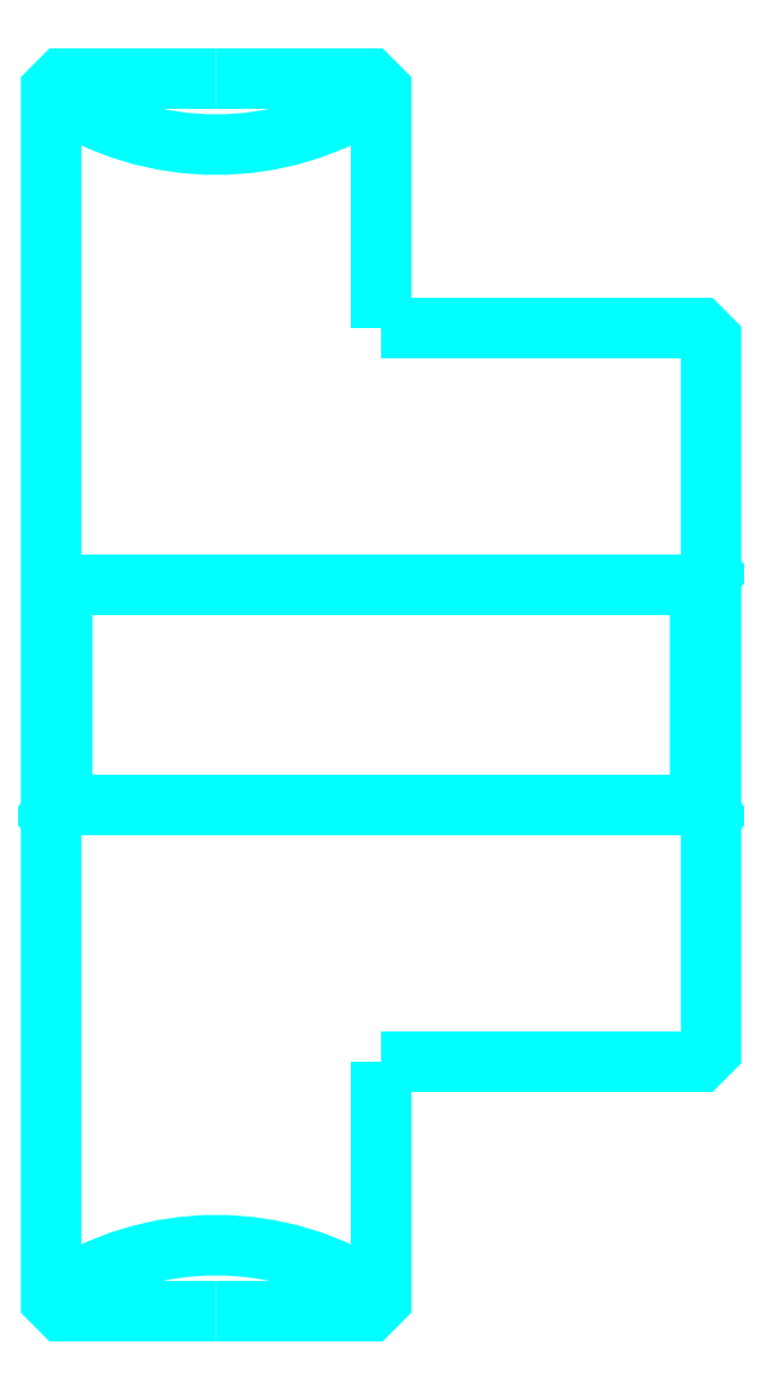
<metadata>
{"format":"dxf","ext":"dxf","renderer":"ezdxf+matplotlib","layout":"modelspace","background":"white","min_lineweight":24,"dpi":150}
</metadata>
<code>
0
SECTION
2
ENTITIES
0
ARC
8
0
10
41.93
20
66.96
30
0
40
8
50
235.8
51
304.2
0
ARC
8
0
10
41.93
20
20.96
30
0
40
8
50
55.77
51
124.2
0
LINE
8
0
10
55.43
20
47.26
30
0
11
55.13
21
46.96
31
0
0
LINE
8
0
10
55.43
20
40.66
30
0
11
55.13
21
40.96
31
0
0
LINE
8
0
10
37.43
20
40.66
30
0
11
37.73
21
40.96
31
0
0
POLYLINE
8
0
66
1
10
0
20
0
30
0
70
2
0
VERTEX
8
0
10
41.93
20
60.76
30
0
70
0
0
VERTEX
8
0
10
37.73
20
60.76
30
0
70
0
0
VERTEX
8
0
10
37.43
20
60.46
30
0
70
0
0
VERTEX
8
0
10
37.43
20
40.66
30
0
70
0
0
SEQEND
8
0
0
POLYLINE
8
0
66
1
10
0
20
0
30
0
70
2
0
VERTEX
8
0
10
37.43
20
40.66
30
0
70
0
0
VERTEX
8
0
10
37.43
20
27.46
30
0
70
0
0
VERTEX
8
0
10
37.73
20
27.16
30
0
70
0
0
VERTEX
8
0
10
41.93
20
27.16
30
0
70
0
0
SEQEND
8
0
0
POLYLINE
8
0
66
1
10
0
20
0
30
0
70
2
0
VERTEX
8
0
10
37.43
20
47.26
30
0
70
0
0
VERTEX
8
0
10
37.73
20
46.96
30
0
70
0
0
VERTEX
8
0
10
37.73
20
40.96
30
0
70
0
0
VERTEX
8
0
10
55.13
20
40.96
30
0
70
0
0
VERTEX
8
0
10
55.13
20
46.96
30
0
70
0
0
VERTEX
8
0
10
37.73
20
46.96
30
0
70
0
0
SEQEND
8
0
0
POLYLINE
8
0
66
1
10
0
20
0
30
0
70
2
0
VERTEX
8
0
10
41.93
20
27.16
30
0
70
0
0
VERTEX
8
0
10
46.13
20
27.16
30
0
70
0
0
VERTEX
8
0
10
46.43
20
27.46
30
0
70
0
0
VERTEX
8
0
10
46.43
20
33.96
30
0
70
0
0
SEQEND
8
0
0
POLYLINE
8
0
66
1
10
0
20
0
30
0
70
2
0
VERTEX
8
0
10
46.43
20
53.96
30
0
70
0
0
VERTEX
8
0
10
46.43
20
60.46
30
0
70
0
0
VERTEX
8
0
10
46.13
20
60.76
30
0
70
0
0
VERTEX
8
0
10
41.93
20
60.76
30
0
70
0
0
SEQEND
8
0
0
POLYLINE
8
0
66
1
10
0
20
0
30
0
70
2
0
VERTEX
8
0
10
46.43
20
33.96
30
0
70
0
0
VERTEX
8
0
10
55.13
20
33.96
30
0
70
0
0
VERTEX
8
0
10
55.43
20
34.26
30
0
70
0
0
VERTEX
8
0
10
55.43
20
53.66
30
0
70
0
0
VERTEX
8
0
10
55.13
20
53.96
30
0
70
0
0
VERTEX
8
0
10
46.43
20
53.96
30
0
70
0
0
SEQEND
8
0
0
ENDSEC
0
EOF

</code>
